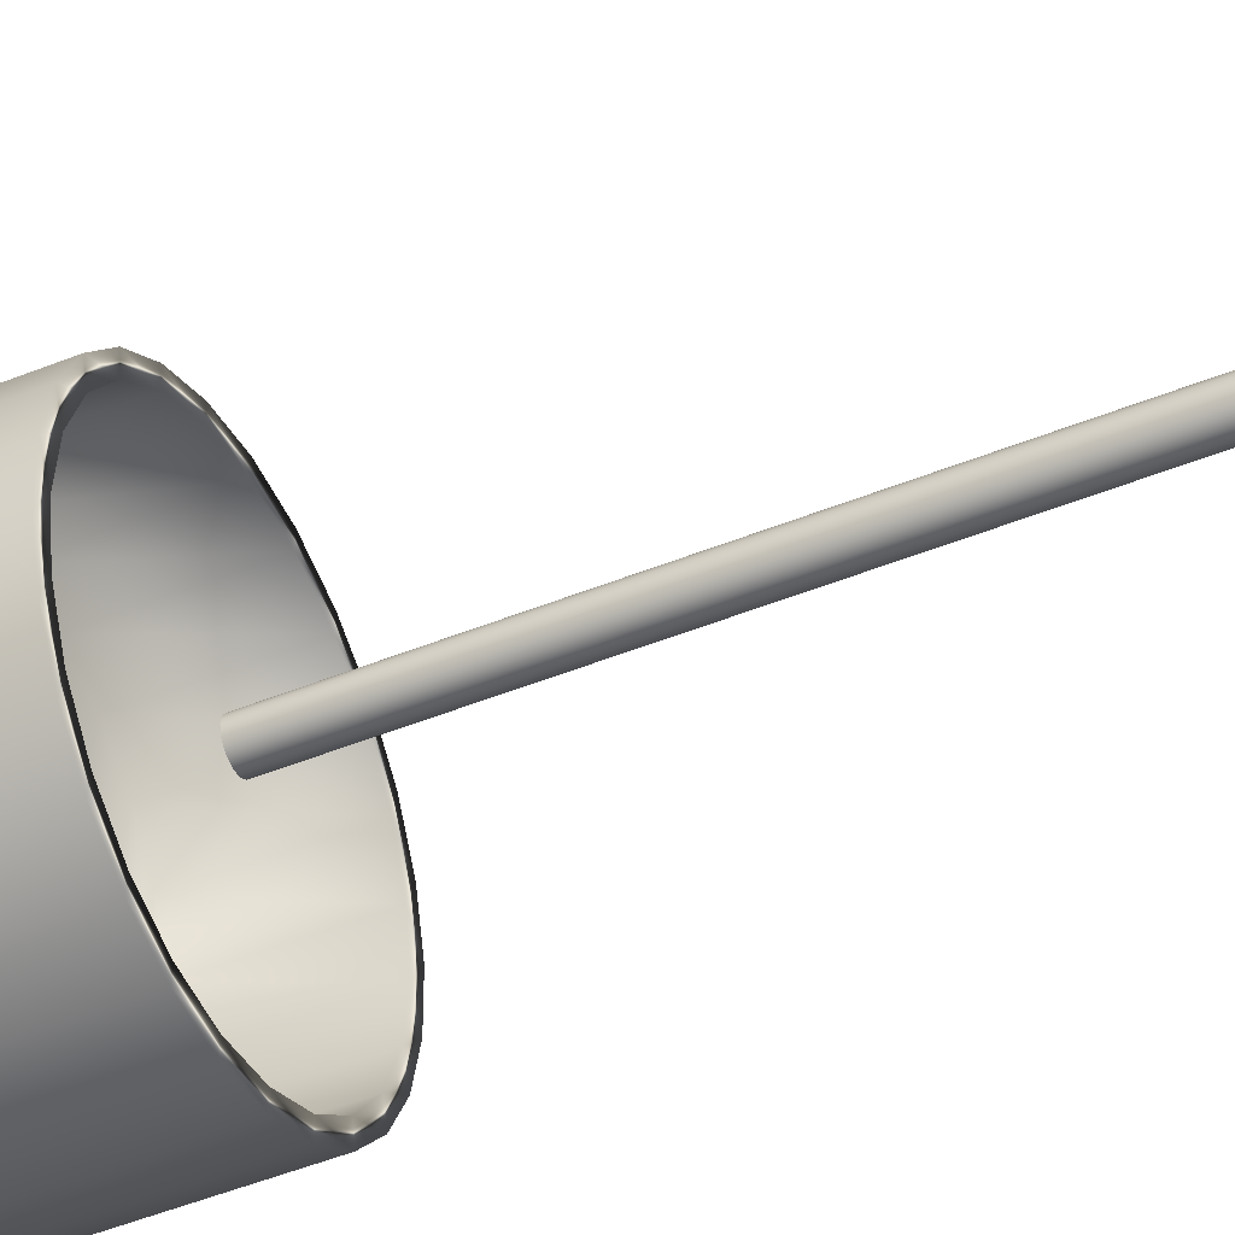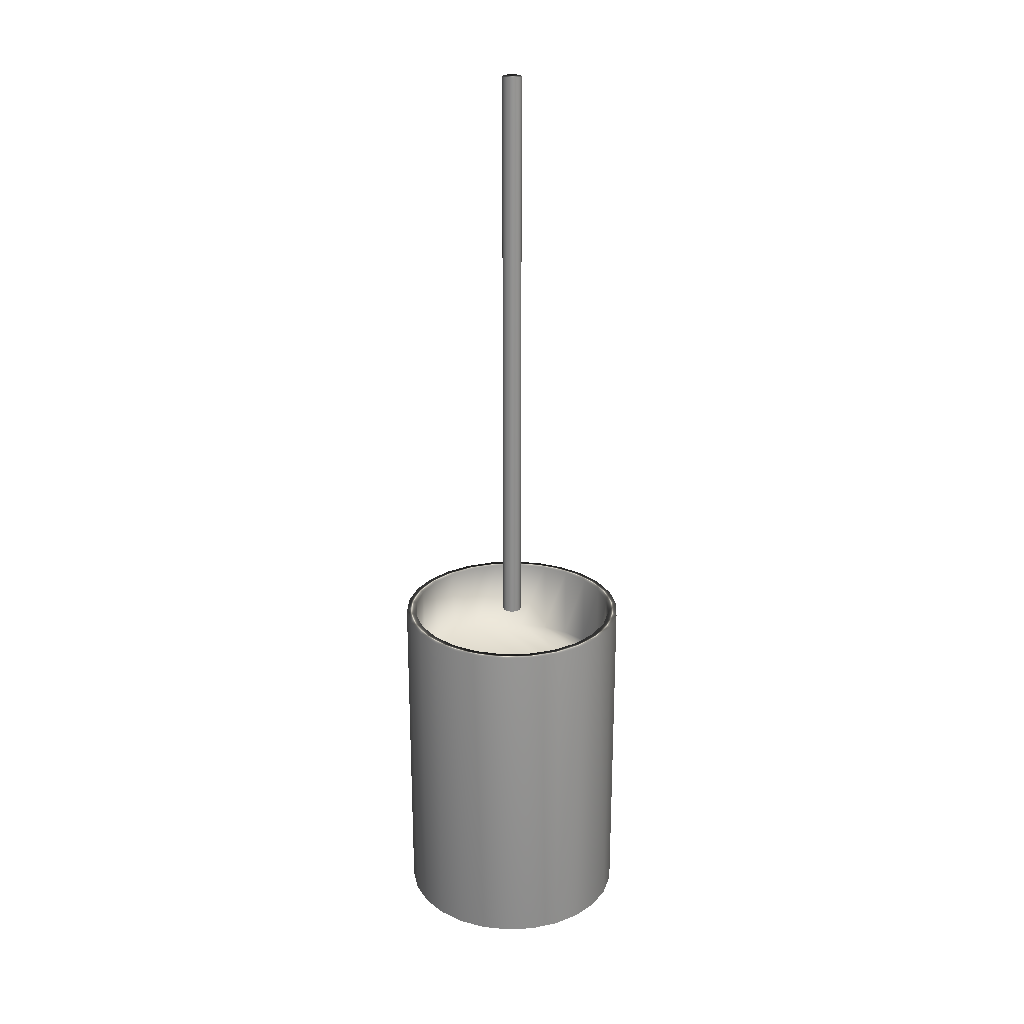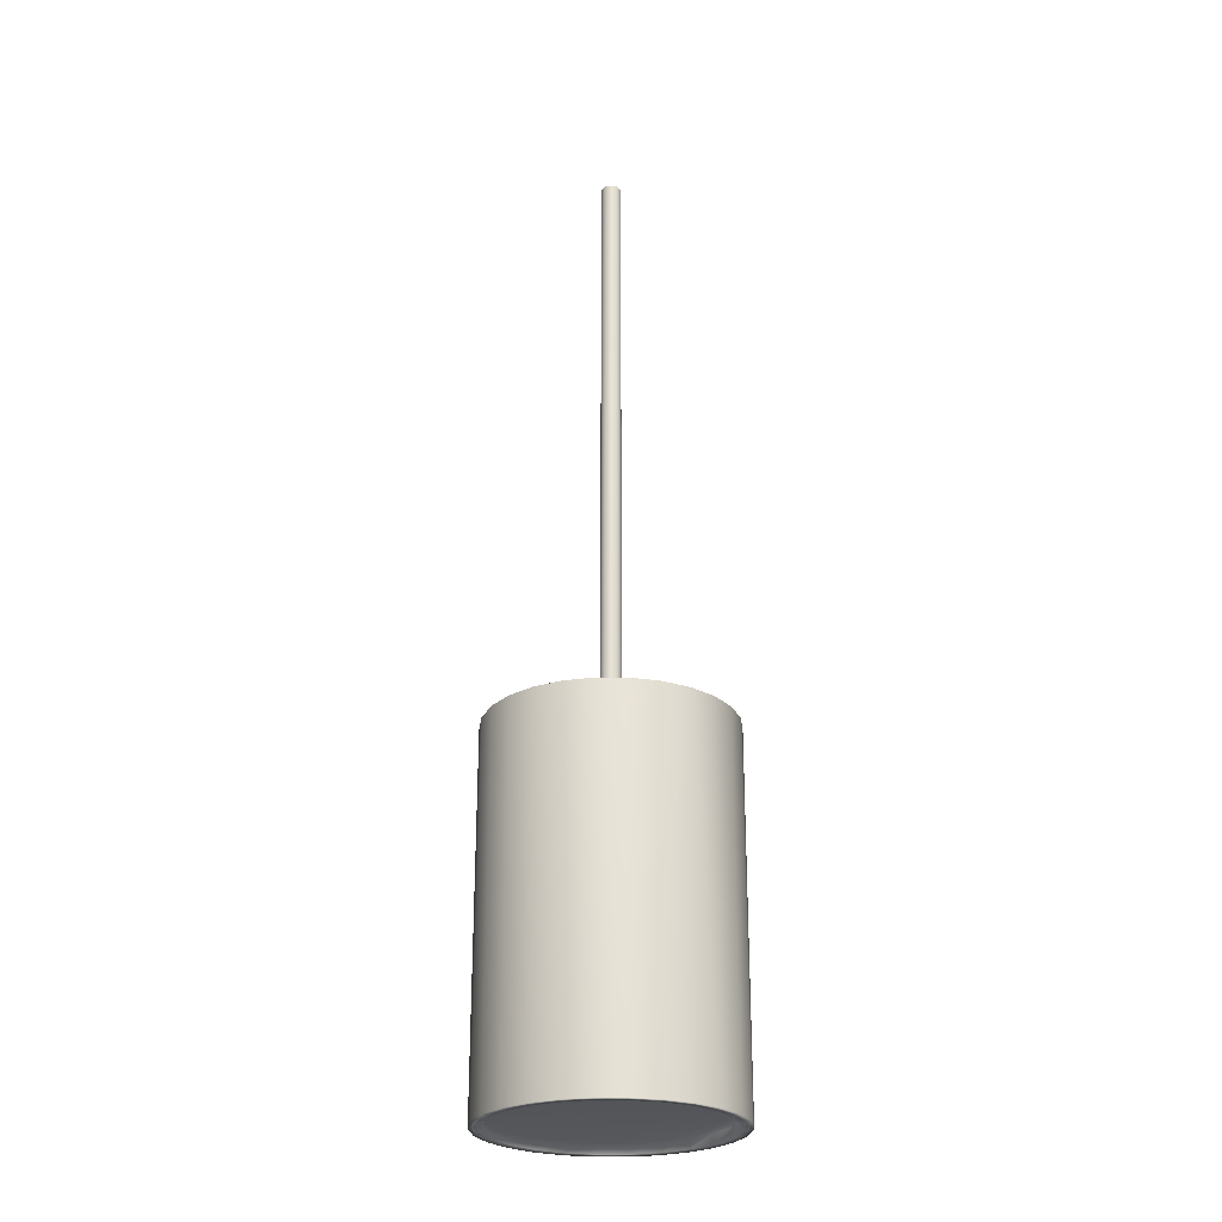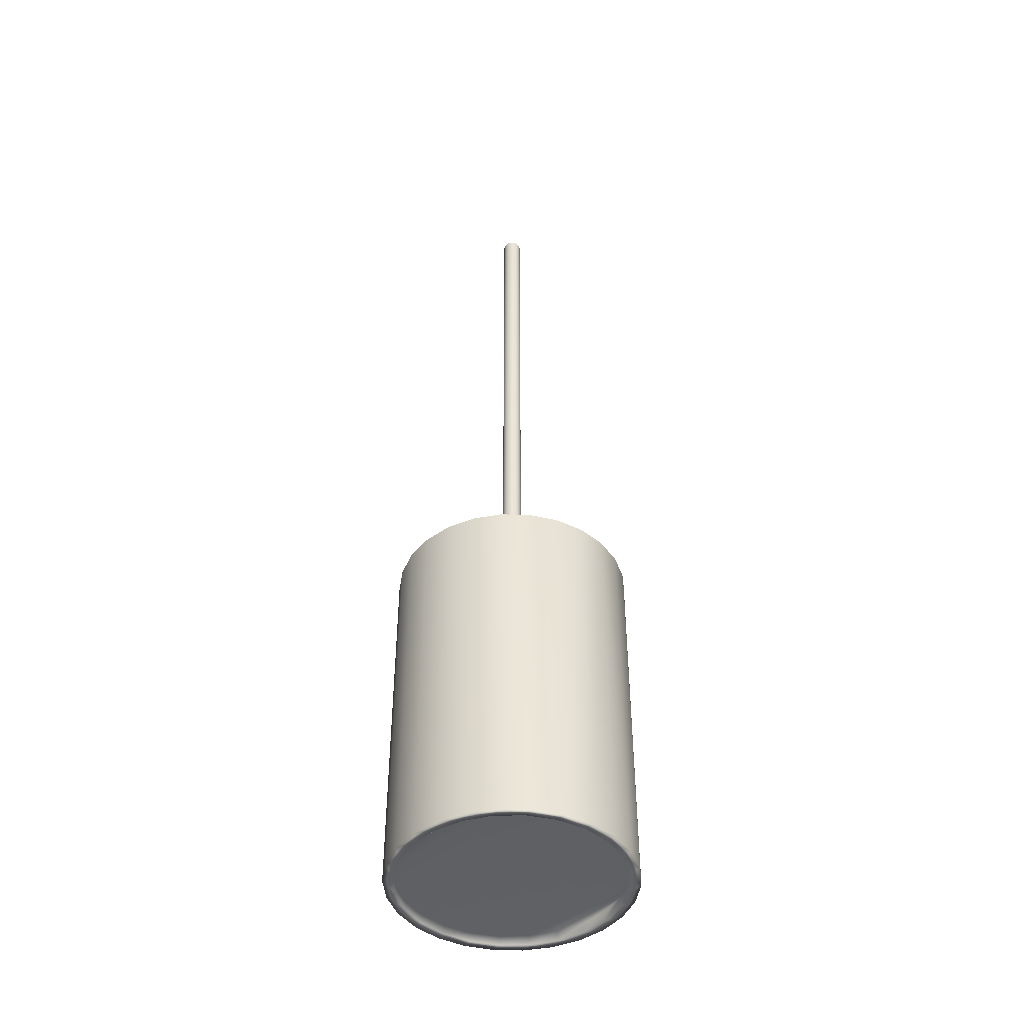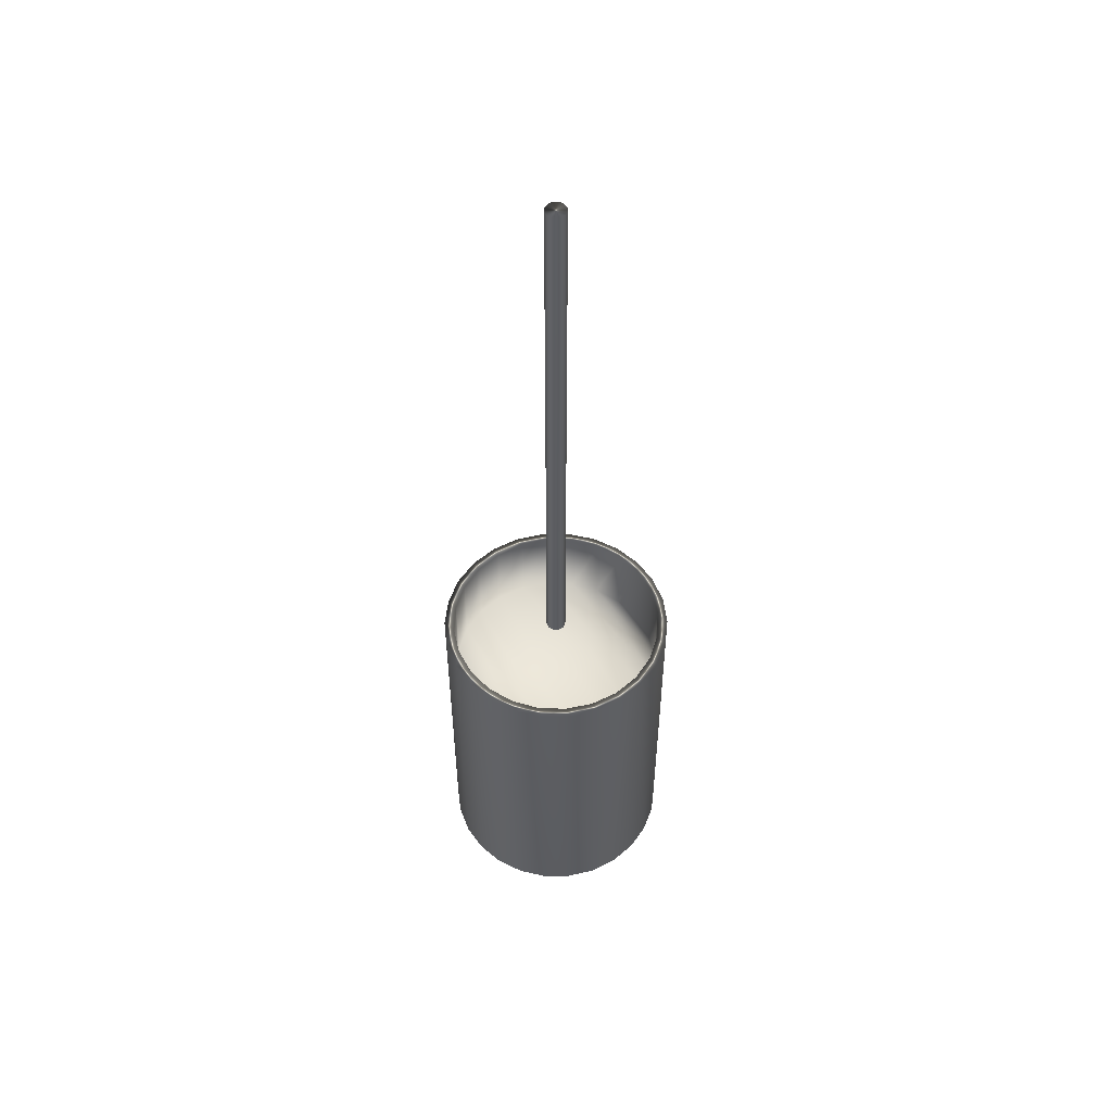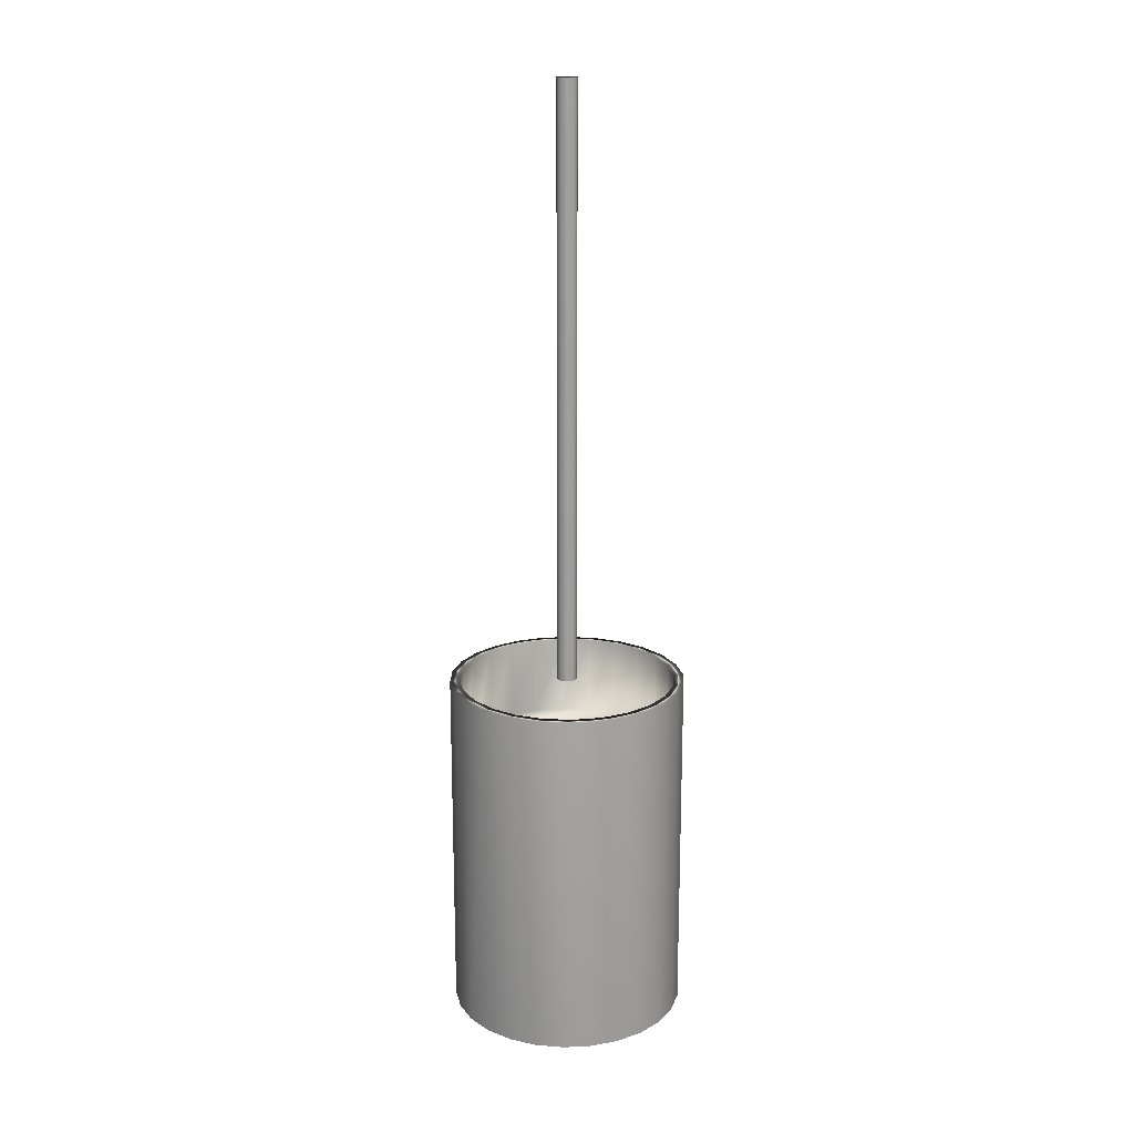
<metadata>
{"format":"obj","ext":"obj","renderer":"f3d","projection":"perspective","resolution":1024,"background":"white","views":[{"elev":-45.4,"azim":115.4,"up":"+Z"},{"elev":24.4,"azim":-39.3,"up":"+Y"},{"elev":-25.5,"azim":-21.2,"up":"+Y"},{"elev":-44.3,"azim":-36.3,"up":"+Y"},{"elev":53.5,"azim":-35.0,"up":"+Y"},{"elev":18.5,"azim":-122.9,"up":"+Y"}]}
</metadata>
<code>
v 1.469 35.9 -126.5
v 1.469 35.9 -127
v 1.409 35.9 -126.5
v 1.409 35.9 -127
v 1.35 35.9 -126.5
v 1.35 35.9 -127
v 1.295 35.9 -126.5
v 1.295 35.9 -126.9
v 1.247 35.9 -126.6
v 1.247 35.9 -126.9
v 1.211 35.9 -126.6
v 1.211 35.9 -126.9
v 1.188 35.9 -126.7
v 1.188 35.9 -126.8
v 1.18 35.9 -126.7
v 1.524 35.9 -126.9
v 1.524 35.9 -126.5
v 1.571 35.9 -126.9
v 1.571 35.9 -126.6
v 1.608 35.9 -126.9
v 1.608 35.9 -126.6
v 1.631 35.9 -126.8
v 1.631 35.9 -126.7
v 1.639 35.9 -126.7
v 1.35 35.33 -126.5
v 1.35 35.33 -127
v 1.409 35.33 -126.5
v 1.409 35.33 -127
v 1.469 35.33 -126.5
v 1.469 35.33 -127
v 1.524 35.33 -126.5
v 1.524 35.33 -126.9
v 1.571 35.33 -126.6
v 1.571 35.33 -126.9
v 1.608 35.33 -126.6
v 1.608 35.33 -126.9
v 1.631 35.33 -126.7
v 1.631 35.33 -126.8
v 1.639 35.33 -126.7
v 1.295 35.33 -126.9
v 1.295 35.33 -126.5
v 1.247 35.33 -126.9
v 1.247 35.33 -126.6
v 1.211 35.33 -126.9
v 1.211 35.33 -126.6
v 1.188 35.33 -126.8
v 1.188 35.33 -126.7
v 1.18 35.33 -126.7
v 1.409 35.31 -127
v 1.35 35.31 -127
v 1.295 35.31 -126.9
v 1.247 35.31 -126.9
v 1.211 35.31 -126.9
v 1.188 35.31 -126.8
v 1.18 35.31 -126.7
v 1.188 35.31 -126.7
v 1.211 35.31 -126.6
v 1.247 35.31 -126.6
v 1.295 35.31 -126.5
v 1.35 35.31 -126.5
v 1.409 35.31 -126.5
v 1.409 36.06 -126.5
v 1.35 36.06 -126.5
v 1.295 36.06 -126.5
v 1.247 36.06 -126.6
v 1.211 36.06 -126.6
v 1.188 36.06 -126.7
v 1.18 36.06 -126.7
v 1.188 36.06 -126.8
v 1.211 36.06 -126.9
v 1.247 36.06 -126.9
v 1.295 36.06 -126.9
v 1.35 36.06 -127
v 1.409 36.06 -127
v 1.469 35.31 -126.5
v 1.524 35.31 -126.5
v 1.571 35.31 -126.6
v 1.608 35.31 -126.6
v 1.631 35.31 -126.7
v 1.639 35.31 -126.7
v 1.631 35.31 -126.8
v 1.608 35.31 -126.9
v 1.571 35.31 -126.9
v 1.524 35.31 -126.9
v 1.469 35.31 -127
v 1.409 36.06 -126.5
v 1.409 35.31 -126.5
v 1.469 36.06 -126.5
v 1.469 35.31 -126.5
v 1.526 35.31 -126.5
v 1.526 36.06 -126.5
v 1.575 35.31 -126.6
v 1.575 36.06 -126.6
v 1.615 35.31 -126.6
v 1.615 36.06 -126.6
v 1.643 35.31 -126.7
v 1.643 36.06 -126.7
v 1.658 35.31 -126.7
v 1.658 36.06 -126.7
v 1.658 35.31 -126.8
v 1.658 36.06 -126.8
v 1.643 35.31 -126.8
v 1.643 36.06 -126.8
v 1.615 35.31 -126.9
v 1.615 36.06 -126.9
v 1.575 35.31 -126.9
v 1.575 36.06 -126.9
v 1.526 35.31 -127
v 1.526 36.06 -127
v 1.469 35.31 -127
v 1.469 36.06 -127
v 1.409 36.06 -127
v 1.409 35.31 -127
v 1.469 36.06 -127
v 1.524 36.06 -126.9
v 1.571 36.06 -126.9
v 1.608 36.06 -126.9
v 1.631 36.06 -126.8
v 1.639 36.06 -126.7
v 1.631 36.06 -126.7
v 1.608 36.06 -126.6
v 1.571 36.06 -126.6
v 1.524 36.06 -126.5
v 1.469 36.06 -126.5
v 1.35 35.31 -126.5
v 1.293 35.31 -126.5
v 1.244 35.31 -126.6
v 1.204 35.31 -126.6
v 1.176 35.31 -126.7
v 1.161 35.31 -126.7
v 1.161 35.31 -126.8
v 1.176 35.31 -126.8
v 1.204 35.31 -126.9
v 1.244 35.31 -126.9
v 1.293 35.31 -127
v 1.35 35.31 -127
v 1.35 36.06 -126.5
v 1.35 36.06 -127
v 1.293 36.06 -127
v 1.244 36.06 -126.9
v 1.204 36.06 -126.9
v 1.176 36.06 -126.8
v 1.161 36.06 -126.8
v 1.161 36.06 -126.7
v 1.176 36.06 -126.7
v 1.204 36.06 -126.6
v 1.244 36.06 -126.6
v 1.293 36.06 -126.5
v 1.415 37.31 -126.7
v 1.415 37.31 -126.8
v 1.409 37.31 -126.7
v 1.409 37.31 -126.8
v 1.404 37.31 -126.7
v 1.404 37.31 -126.8
v 1.399 37.31 -126.7
v 1.399 37.31 -126.8
v 1.395 37.31 -126.7
v 1.395 37.31 -126.8
v 1.391 37.31 -126.7
v 1.391 37.31 -126.8
v 1.389 37.31 -126.7
v 1.389 37.31 -126.7
v 1.389 37.31 -126.7
v 1.42 37.31 -126.8
v 1.42 37.31 -126.7
v 1.424 37.31 -126.8
v 1.424 37.31 -126.7
v 1.427 37.31 -126.8
v 1.427 37.31 -126.7
v 1.429 37.31 -126.7
v 1.429 37.31 -126.7
v 1.43 37.31 -126.7
v 1.409 36.06 -126.7
v 1.415 36.06 -126.7
v 1.42 36.06 -126.7
v 1.424 36.06 -126.7
v 1.427 36.06 -126.7
v 1.429 36.06 -126.7
v 1.43 36.06 -126.7
v 1.429 36.06 -126.7
v 1.427 36.06 -126.8
v 1.424 36.06 -126.8
v 1.42 36.06 -126.8
v 1.415 36.06 -126.8
v 1.409 36.06 -126.8
v 1.404 36.06 -126.7
v 1.404 36.06 -126.8
v 1.399 36.06 -126.8
v 1.399 36.06 -126.7
v 1.395 36.06 -126.8
v 1.395 36.06 -126.7
v 1.391 36.06 -126.8
v 1.391 36.06 -126.7
v 1.389 36.06 -126.7
v 1.389 36.06 -126.7
v 1.389 36.06 -126.7
f 1 2 3
f 3 2 4
f 3 4 5
f 5 4 6
f 5 6 7
f 7 6 8
f 7 8 9
f 9 8 10
f 9 10 11
f 11 10 12
f 11 12 13
f 13 12 14
f 13 14 15
f 2 1 16
f 16 1 17
f 16 17 18
f 18 17 19
f 18 19 20
f 20 19 21
f 20 21 22
f 22 21 23
f 22 23 24
f 25 26 27
f 27 26 28
f 27 28 29
f 29 28 30
f 29 30 31
f 31 30 32
f 31 32 33
f 33 32 34
f 33 34 35
f 35 34 36
f 35 36 37
f 37 36 38
f 37 38 39
f 26 25 40
f 40 25 41
f 40 41 42
f 42 41 43
f 42 43 44
f 44 43 45
f 44 45 46
f 46 45 47
f 46 47 48
f 49 28 50
f 50 28 26
f 50 26 51
f 51 26 40
f 51 40 52
f 52 40 42
f 52 42 53
f 53 42 44
f 53 44 54
f 54 44 46
f 54 46 55
f 55 46 48
f 55 48 56
f 56 48 47
f 56 47 57
f 57 47 45
f 57 45 58
f 58 45 43
f 58 43 59
f 59 43 41
f 59 41 60
f 60 41 25
f 60 25 61
f 61 25 27
f 62 3 63
f 63 3 5
f 63 5 64
f 64 5 7
f 64 7 65
f 65 7 9
f 65 9 66
f 66 9 11
f 66 11 67
f 67 11 13
f 67 13 68
f 68 13 15
f 68 15 69
f 69 15 14
f 69 14 70
f 70 14 12
f 70 12 71
f 71 12 10
f 71 10 72
f 72 10 8
f 72 8 73
f 73 8 6
f 73 6 74
f 74 6 4
f 61 27 75
f 75 27 29
f 75 29 76
f 76 29 31
f 76 31 77
f 77 31 33
f 77 33 78
f 78 33 35
f 78 35 79
f 79 35 37
f 79 37 80
f 80 37 39
f 80 39 81
f 81 39 38
f 81 38 82
f 82 38 36
f 82 36 83
f 83 36 34
f 83 34 84
f 84 34 32
f 84 32 85
f 85 32 30
f 85 30 49
f 49 30 28
f 86 87 88
f 88 87 89
f 88 89 90
f 88 90 91
f 91 90 92
f 91 92 93
f 93 92 94
f 93 94 95
f 95 94 96
f 95 96 97
f 97 96 98
f 97 98 99
f 99 98 100
f 99 100 101
f 101 100 102
f 101 102 103
f 103 102 104
f 103 104 105
f 105 104 106
f 105 106 107
f 107 106 108
f 107 108 109
f 109 108 110
f 109 110 111
f 111 110 112
f 112 110 113
f 74 4 114
f 114 4 2
f 114 2 115
f 115 2 16
f 115 16 116
f 116 16 18
f 116 18 117
f 117 18 20
f 117 20 118
f 118 20 22
f 118 22 119
f 119 22 24
f 119 24 120
f 120 24 23
f 120 23 121
f 121 23 21
f 121 21 122
f 122 21 19
f 122 19 123
f 123 19 17
f 123 17 124
f 124 17 1
f 124 1 62
f 62 1 3
f 89 87 61
f 61 87 125
f 61 125 60
f 60 125 126
f 60 126 59
f 59 126 127
f 59 127 58
f 58 127 128
f 58 128 57
f 57 128 129
f 57 129 56
f 56 129 130
f 56 130 55
f 55 130 131
f 55 131 54
f 54 131 132
f 54 132 53
f 53 132 133
f 53 133 52
f 52 133 134
f 52 134 51
f 51 134 135
f 51 135 50
f 50 135 136
f 50 136 49
f 49 136 113
f 49 113 110
f 49 110 85
f 85 110 108
f 85 108 84
f 84 108 106
f 84 106 83
f 83 106 104
f 83 104 82
f 82 104 102
f 82 102 81
f 81 102 100
f 81 100 80
f 80 100 98
f 80 98 79
f 79 98 96
f 79 96 78
f 78 96 94
f 78 94 77
f 77 94 92
f 77 92 76
f 76 92 90
f 76 90 75
f 75 90 89
f 75 89 61
f 137 86 62
f 62 86 88
f 62 88 124
f 124 88 91
f 124 91 123
f 123 91 93
f 123 93 122
f 122 93 95
f 122 95 121
f 121 95 97
f 121 97 120
f 120 97 99
f 120 99 119
f 119 99 101
f 119 101 118
f 118 101 103
f 118 103 117
f 117 103 105
f 117 105 116
f 116 105 107
f 116 107 115
f 115 107 109
f 115 109 114
f 114 109 111
f 114 111 74
f 74 111 112
f 74 112 138
f 74 138 73
f 73 138 139
f 73 139 72
f 72 139 140
f 72 140 71
f 71 140 141
f 71 141 70
f 70 141 142
f 70 142 69
f 69 142 143
f 69 143 68
f 68 143 144
f 68 144 67
f 67 144 145
f 67 145 66
f 66 145 146
f 66 146 65
f 65 146 147
f 65 147 64
f 64 147 148
f 64 148 63
f 63 148 137
f 63 137 62
f 112 113 138
f 138 113 136
f 138 136 135
f 138 135 139
f 139 135 134
f 139 134 140
f 140 134 133
f 140 133 141
f 141 133 132
f 141 132 142
f 142 132 131
f 142 131 143
f 143 131 130
f 143 130 144
f 144 130 129
f 144 129 145
f 145 129 128
f 145 128 146
f 146 128 127
f 146 127 147
f 147 127 126
f 147 126 148
f 148 126 125
f 148 125 137
f 137 125 86
f 86 125 87
f 149 150 151
f 151 150 152
f 151 152 153
f 153 152 154
f 153 154 155
f 155 154 156
f 155 156 157
f 157 156 158
f 157 158 159
f 159 158 160
f 159 160 161
f 161 160 162
f 161 162 163
f 150 149 164
f 164 149 165
f 164 165 166
f 166 165 167
f 166 167 168
f 168 167 169
f 168 169 170
f 170 169 171
f 170 171 172
f 151 173 149
f 149 173 174
f 149 174 165
f 165 174 175
f 165 175 167
f 167 175 176
f 167 176 169
f 169 176 177
f 169 177 171
f 171 177 178
f 171 178 172
f 172 178 179
f 172 179 170
f 170 179 180
f 170 180 168
f 168 180 181
f 168 181 166
f 166 181 182
f 166 182 164
f 164 182 183
f 164 183 150
f 150 183 184
f 150 184 152
f 152 184 185
f 186 187 173
f 173 187 185
f 173 185 174
f 174 185 184
f 174 184 175
f 175 184 183
f 175 183 176
f 176 183 182
f 176 182 177
f 177 182 181
f 177 181 178
f 178 181 180
f 178 180 179
f 187 186 188
f 188 186 189
f 188 189 190
f 190 189 191
f 190 191 192
f 192 191 193
f 192 193 194
f 194 193 195
f 194 195 196
f 152 185 154
f 154 185 187
f 154 187 156
f 156 187 188
f 156 188 158
f 158 188 190
f 158 190 160
f 160 190 192
f 160 192 162
f 162 192 194
f 162 194 163
f 163 194 196
f 163 196 161
f 161 196 195
f 161 195 159
f 159 195 193
f 159 193 157
f 157 193 191
f 157 191 155
f 155 191 189
f 155 189 153
f 153 189 186
f 153 186 151
f 151 186 173

</code>
